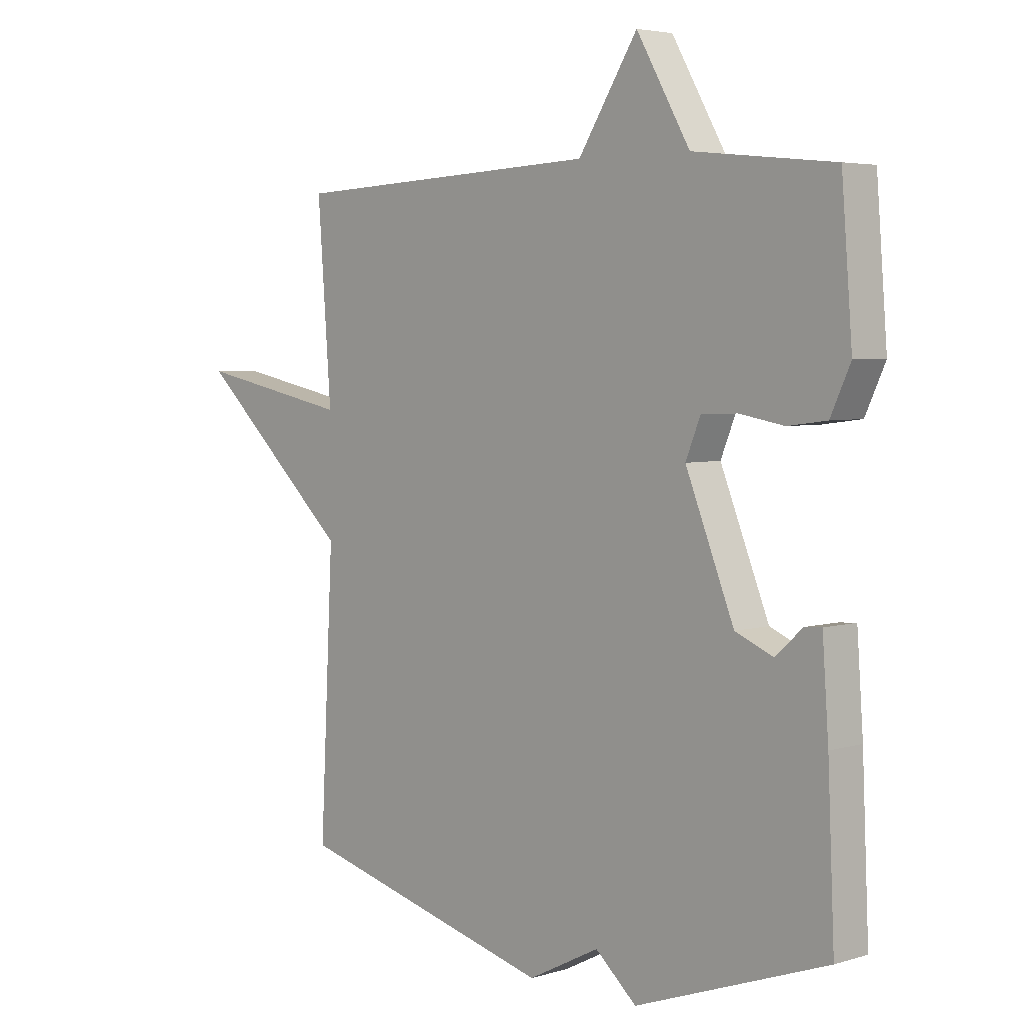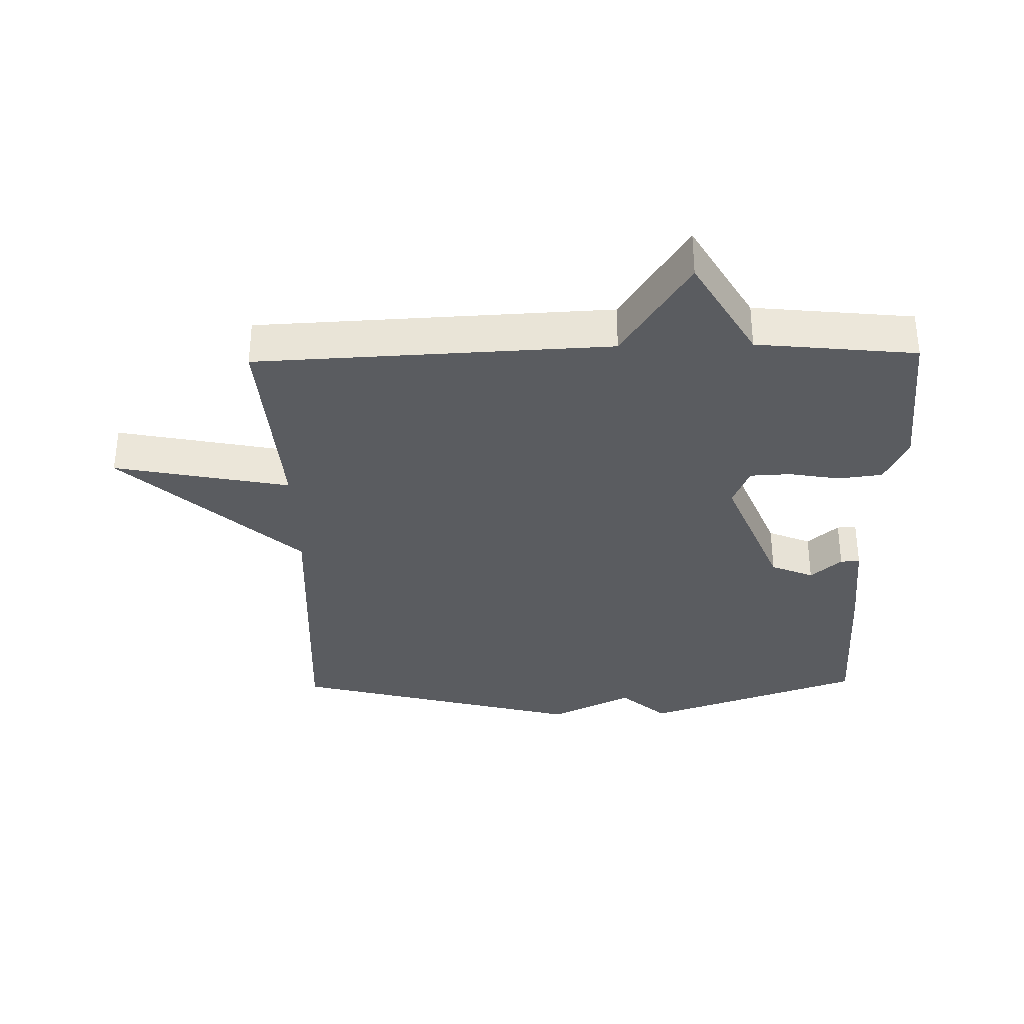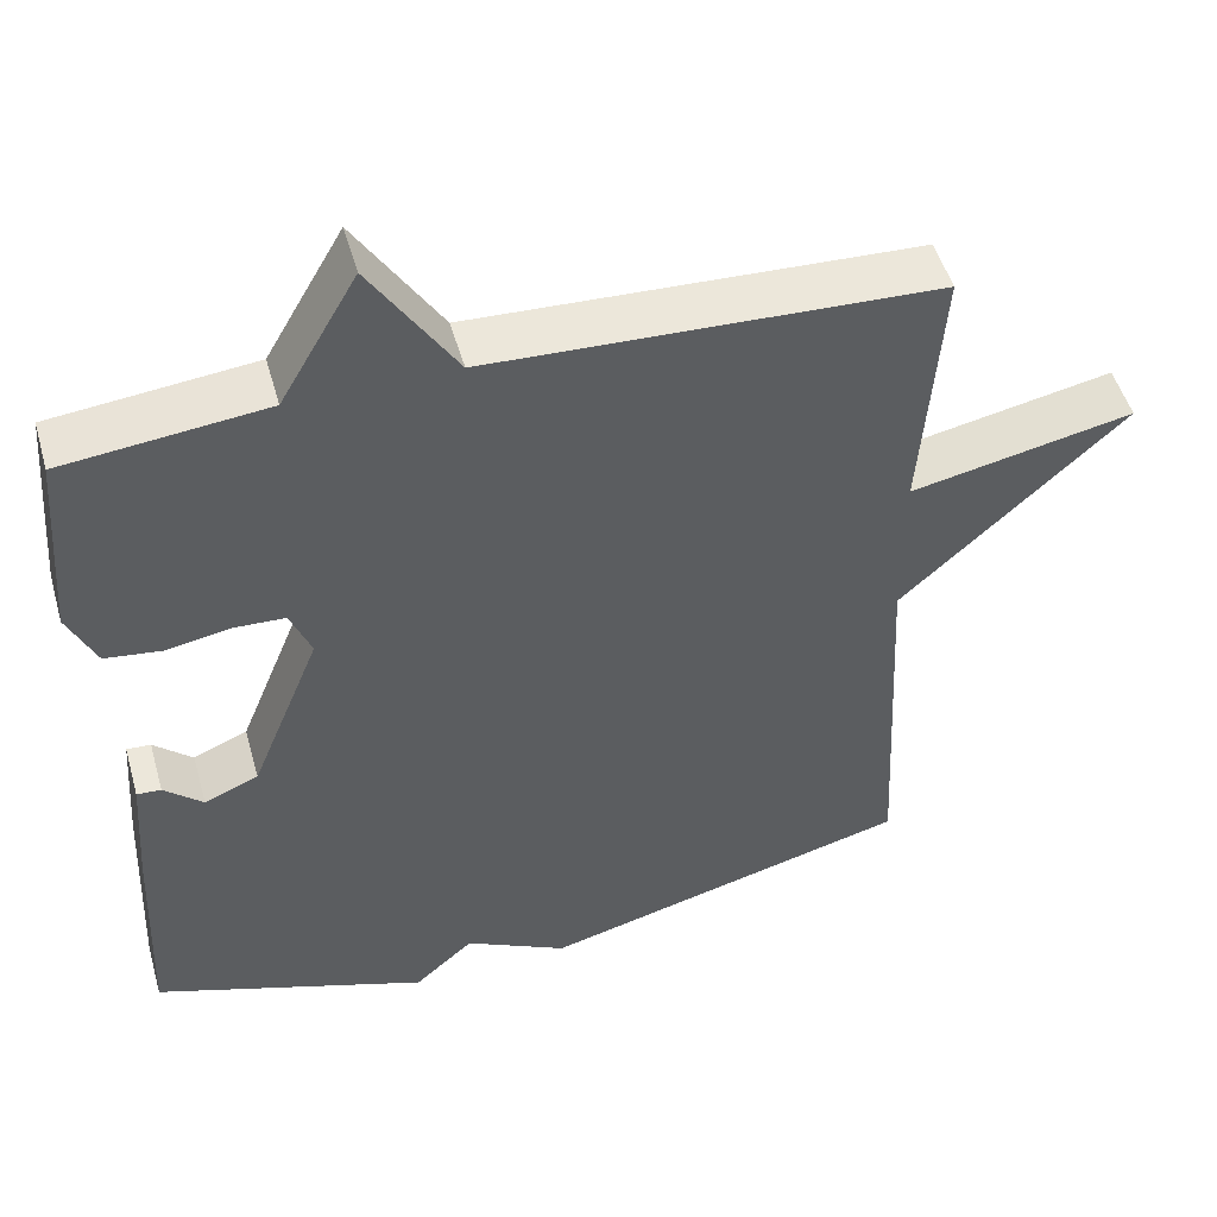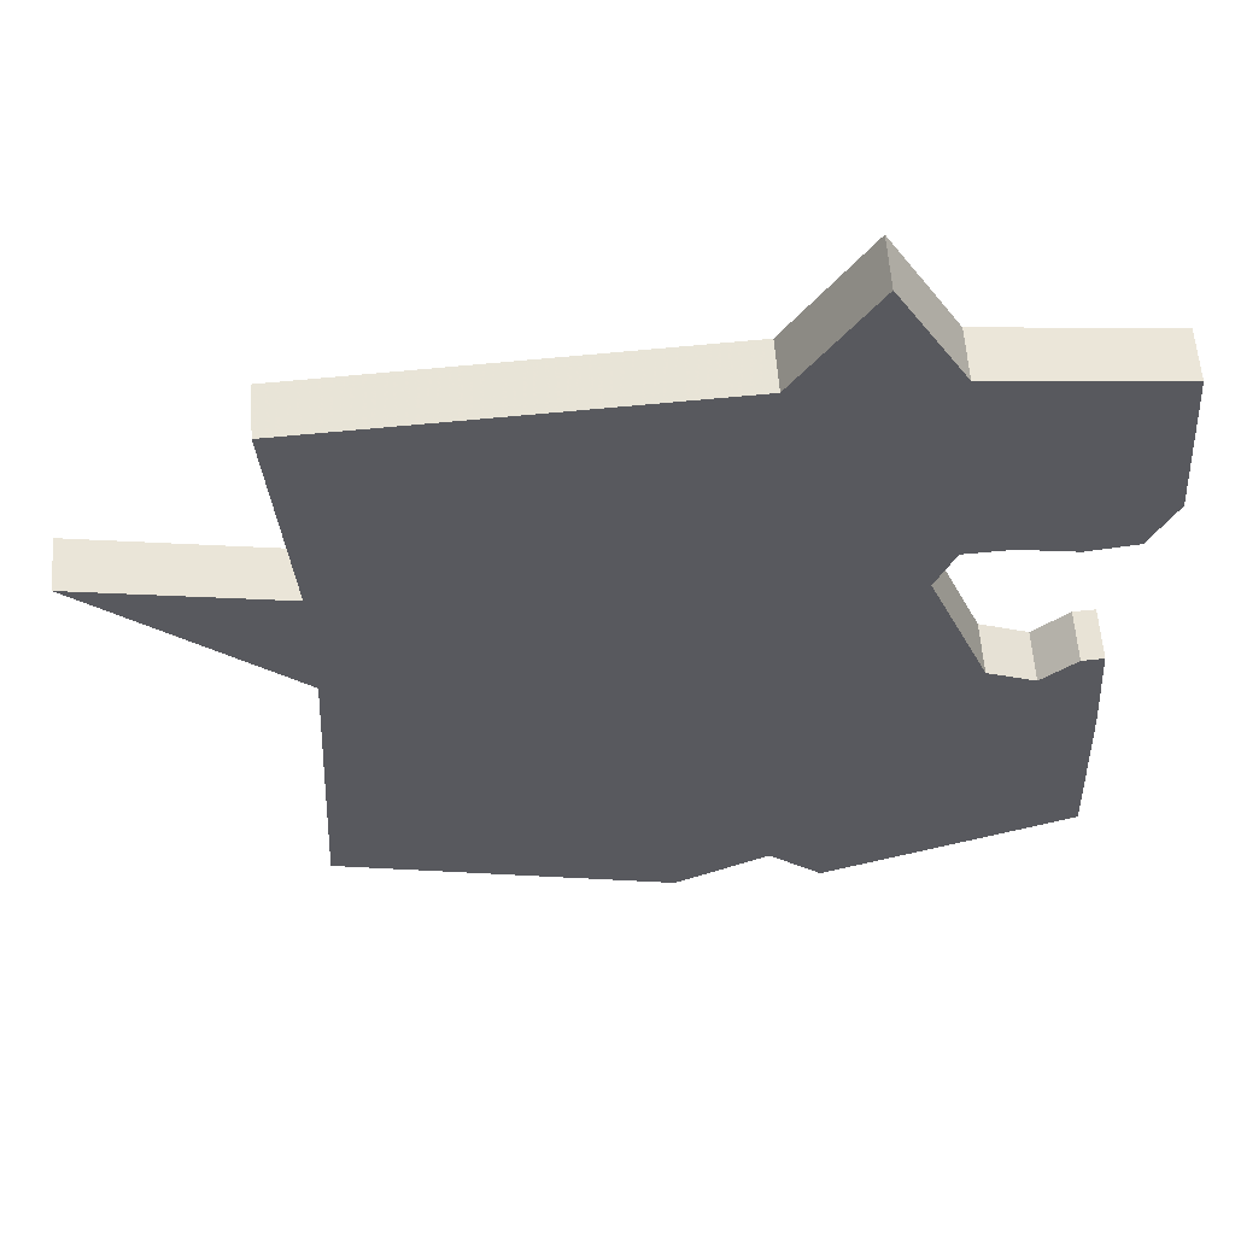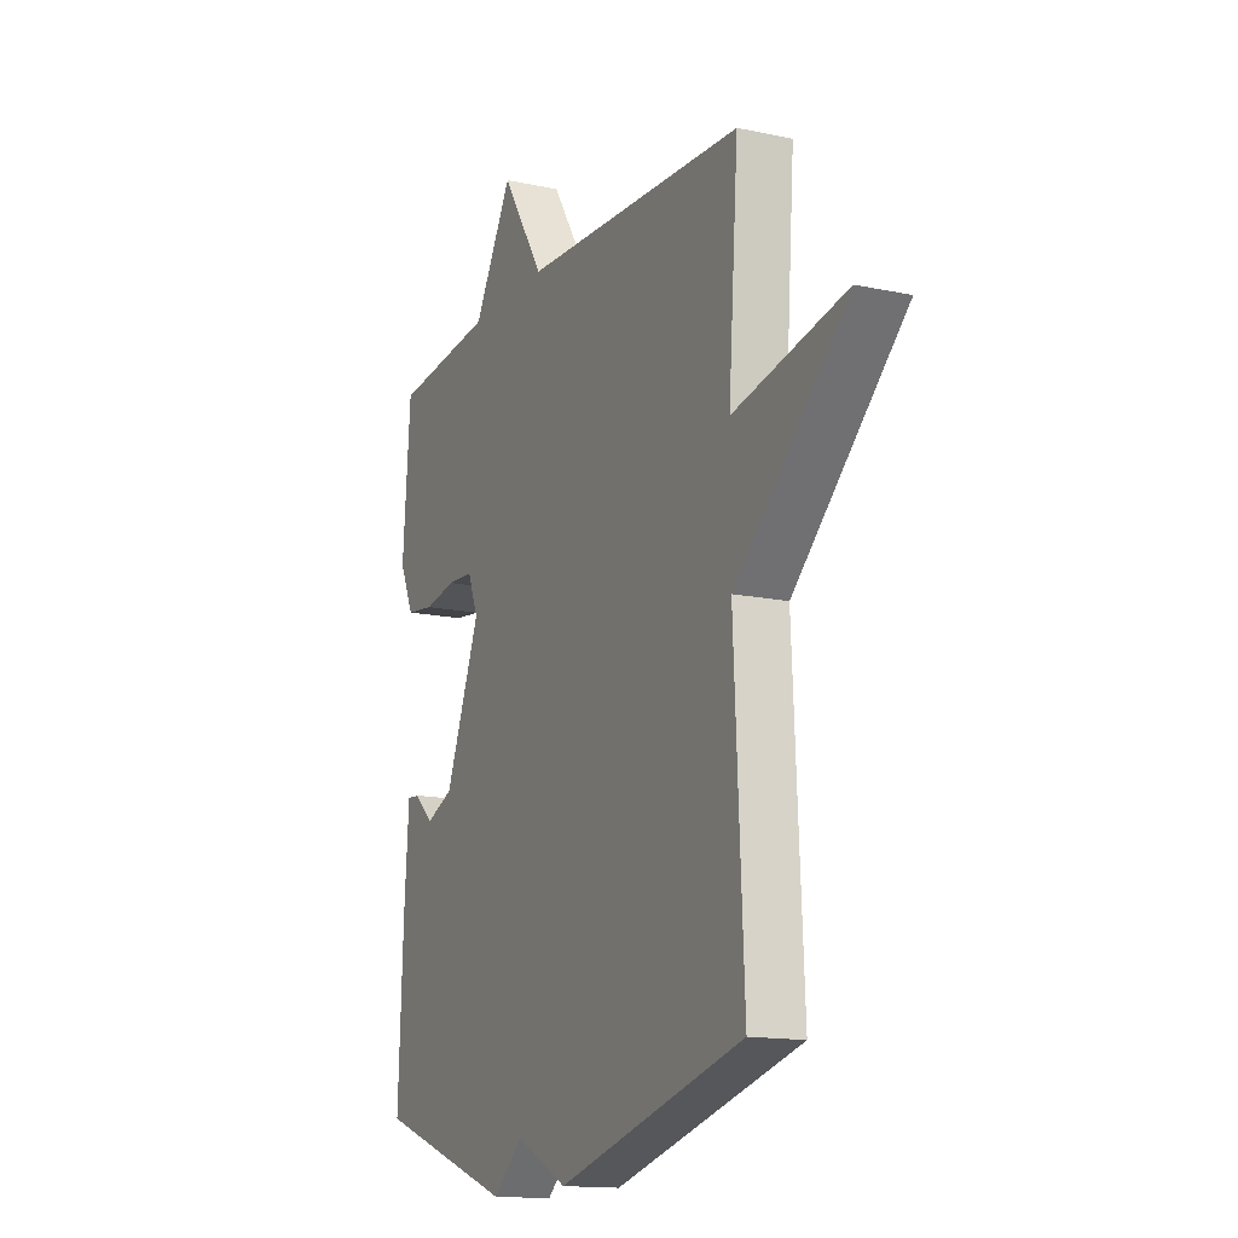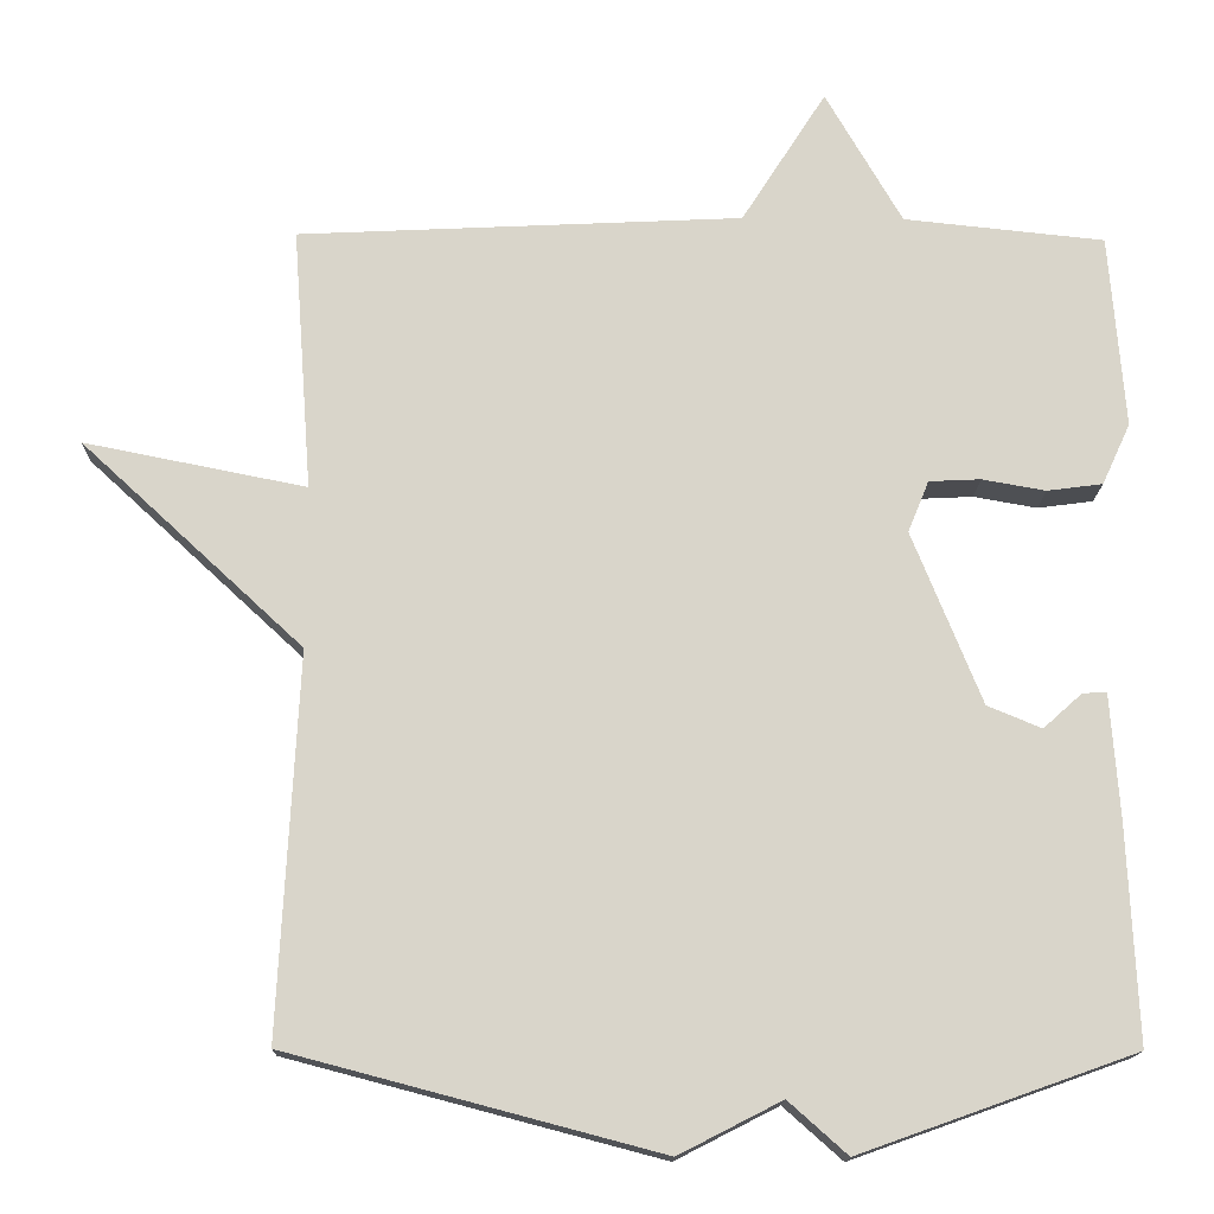
<metadata>
{"format":"obj","ext":"obj","renderer":"f3d","projection":"perspective","resolution":1024,"background":"white","views":[{"elev":4.3,"azim":45.8,"up":"+Z"},{"elev":-33.7,"azim":1.2,"up":"+Y"},{"elev":50.1,"azim":164.2,"up":"+Z"},{"elev":59.0,"azim":-4.2,"up":"+Z"},{"elev":-14.7,"azim":-114.9,"up":"+Z"},{"elev":-15.4,"azim":-1.1,"up":"+Z"}]}
</metadata>
<code>
v 0.5 0.07 -0.5
v 0.16 0.07 -0.621
v 0.087 0.07 -0.556
v -0.04 0.07 -0.621
v -0.5 0.07 -0.5
v -0.476 0.07 -0.027
v -0.751 0.07 0.228
v -0.476 0.07 0.173
v -0.5 0.07 0.5
v 0.051 0.07 0.526
v 0.156 0.07 0.691
v 0.251 0.07 0.526
v 0.5 0.07 0.5
v 0.519 0.07 0.259
v 0.484 0.07 0.183
v 0.415 0.07 0.174
v 0.336 0.07 0.188
v 0.272 0.07 0.185
v 0.246 0.07 0.121
v 0.332 0.07 -0.093
v 0.399 0.07 -0.121
v 0.447 0.07 -0.078
v 0.477 0.07 -0.076
v 0.488 0.07 -0.23
v 0.5 0 -0.5
v 0.16 0 -0.621
v 0.087 0 -0.556
v -0.04 0 -0.621
v -0.5 0 -0.5
v -0.476 0 -0.027
v -0.751 0 0.228
v -0.476 0 0.173
v -0.5 0 0.5
v 0.051 0 0.526
v 0.156 0 0.691
v 0.251 0 0.526
v 0.5 0 0.5
v 0.519 0 0.259
v 0.484 0 0.183
v 0.415 0 0.174
v 0.336 0 0.188
v 0.272 0 0.185
v 0.246 0 0.121
v 0.332 0 -0.093
v 0.399 0 -0.121
v 0.447 0 -0.078
v 0.477 0 -0.076
v 0.488 0 -0.23
f 1 2 3
f 24 1 3
f 23 24 3
f 22 23 3
f 21 22 3
f 4 5 6
f 3 4 6
f 21 3 6
f 20 21 6
f 19 20 6
f 18 19 6
f 15 16 17
f 14 15 17
f 13 14 17
f 12 13 17
f 12 17 18
f 11 12 18
f 10 11 18
f 8 9 10 18
f 6 7 8
f 6 8 18
f 27 26 25
f 27 25 48
f 27 48 47
f 27 47 46
f 27 46 45
f 30 29 28
f 30 28 27
f 30 27 45
f 30 45 44
f 30 44 43
f 30 43 42
f 41 40 39
f 41 39 38
f 41 38 37
f 41 37 36
f 42 41 36
f 42 36 35
f 42 35 34
f 42 34 33 32
f 32 31 30
f 42 32 30
f 1 25 26 2
f 2 26 27 3
f 3 27 28 4
f 4 28 29 5
f 5 29 30 6
f 6 30 31 7
f 7 31 32 8
f 8 32 33 9
f 9 33 34 10
f 10 34 35 11
f 11 35 36 12
f 12 36 37 13
f 13 37 38 14
f 14 38 39 15
f 15 39 40 16
f 16 40 41 17
f 17 41 42 18
f 18 42 43 19
f 19 43 44 20
f 20 44 45 21
f 21 45 46 22
f 22 46 47 23
f 23 47 48 24
f 24 48 25 1

</code>
